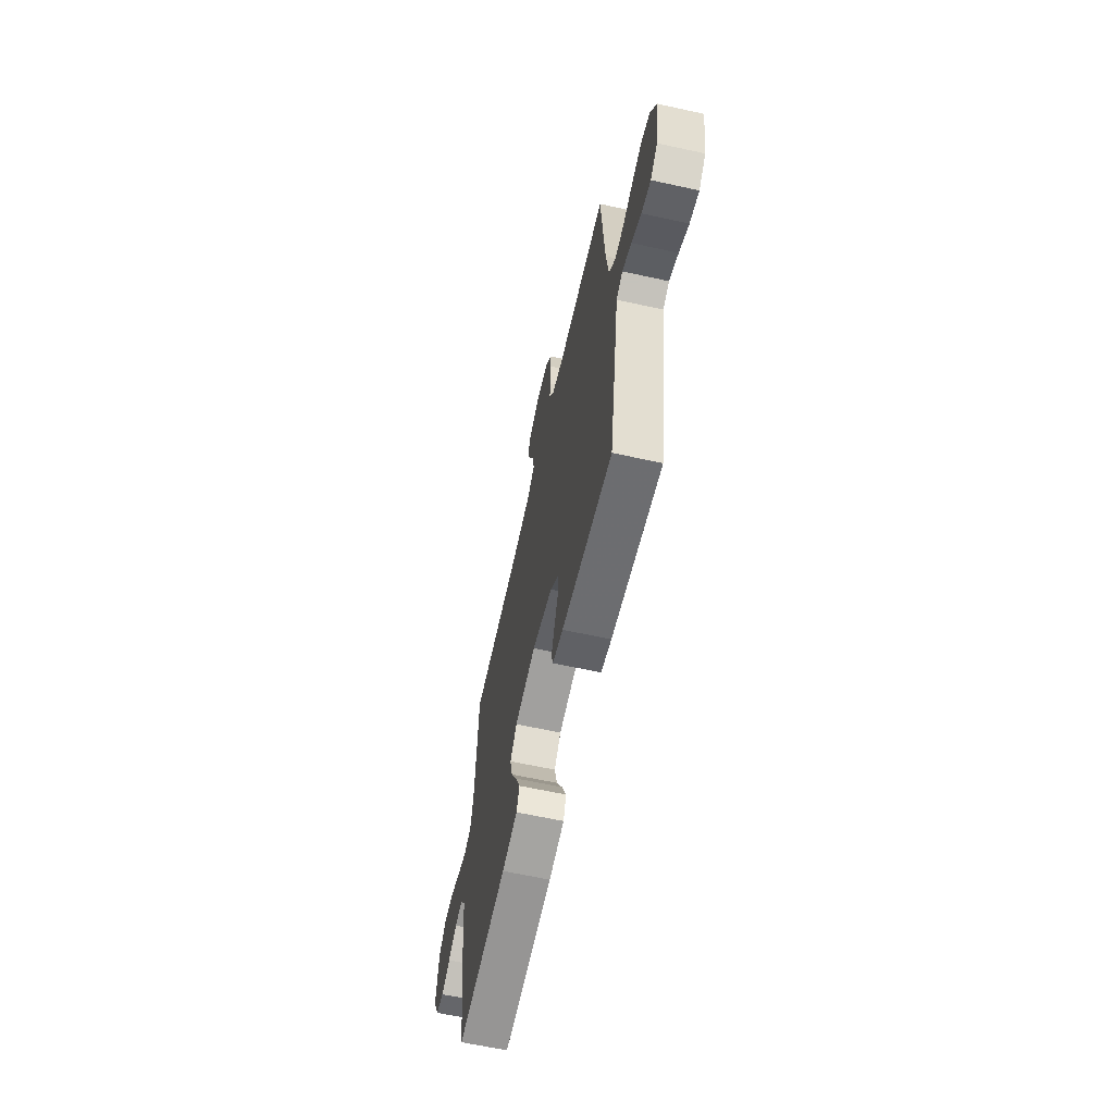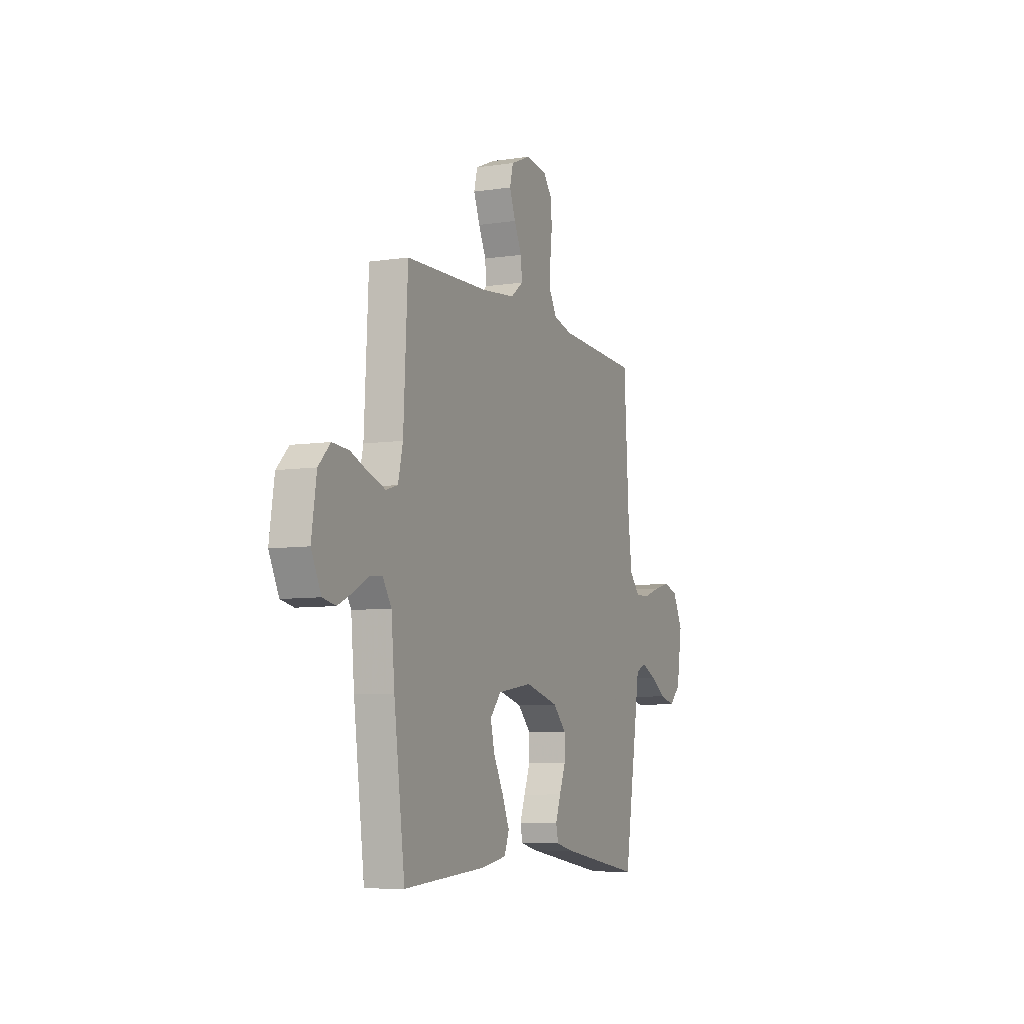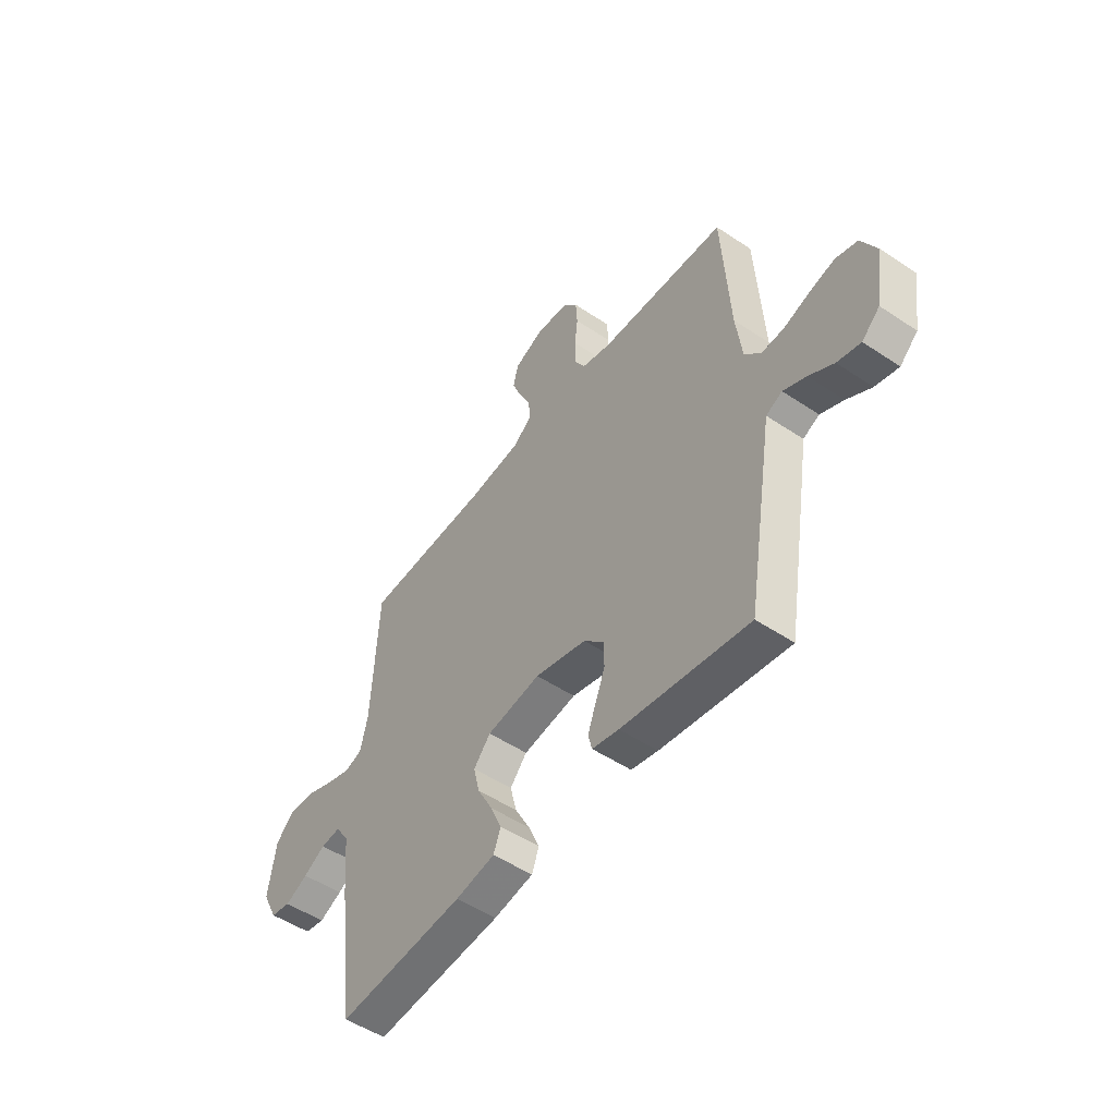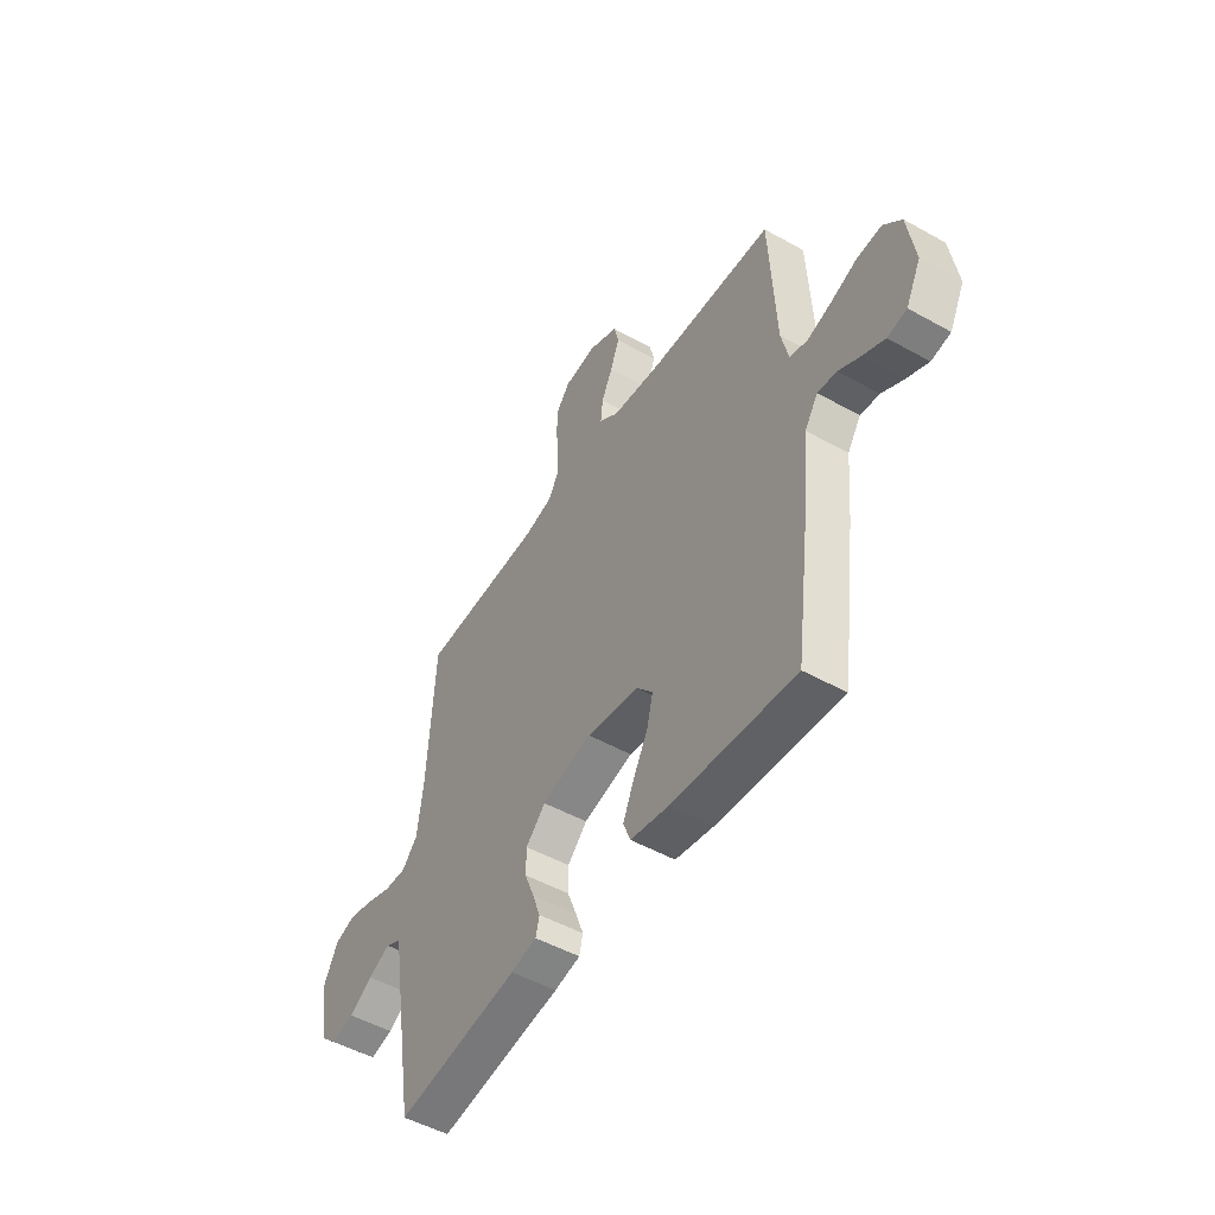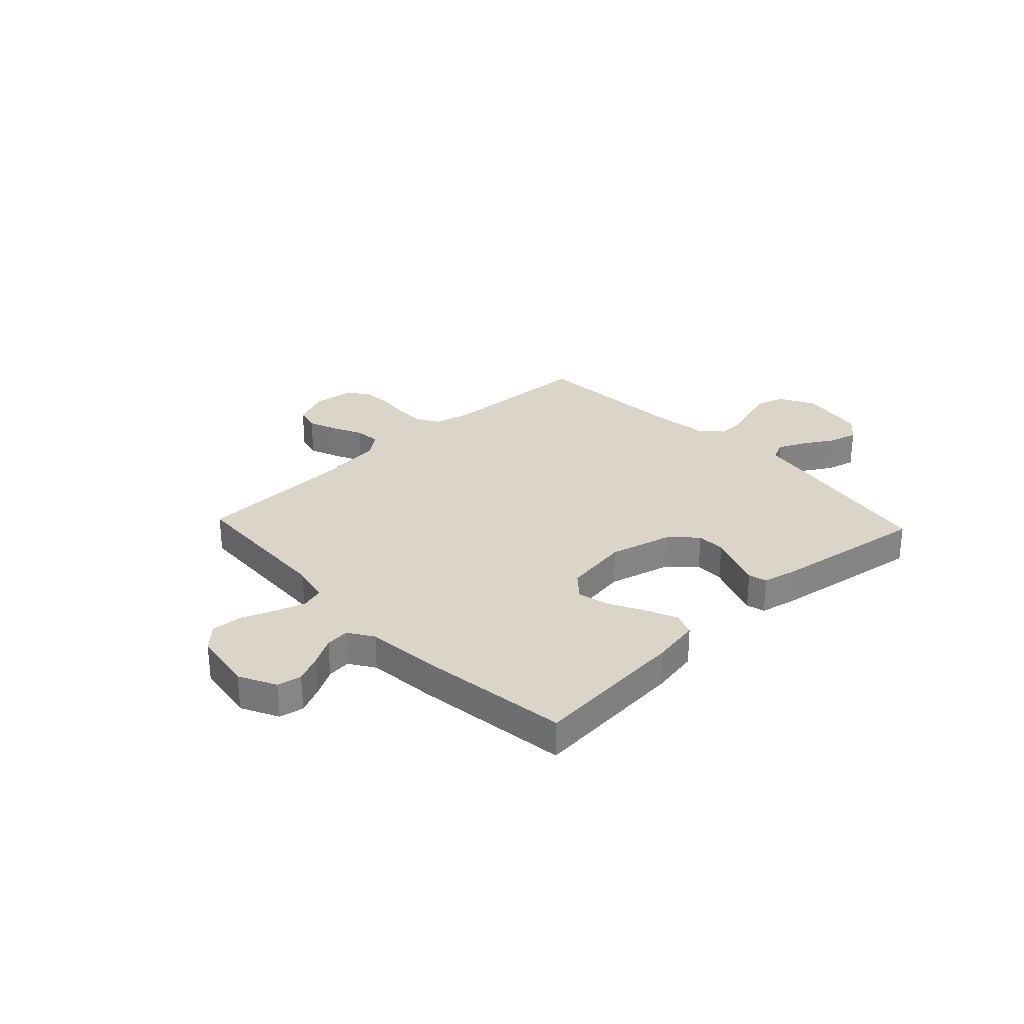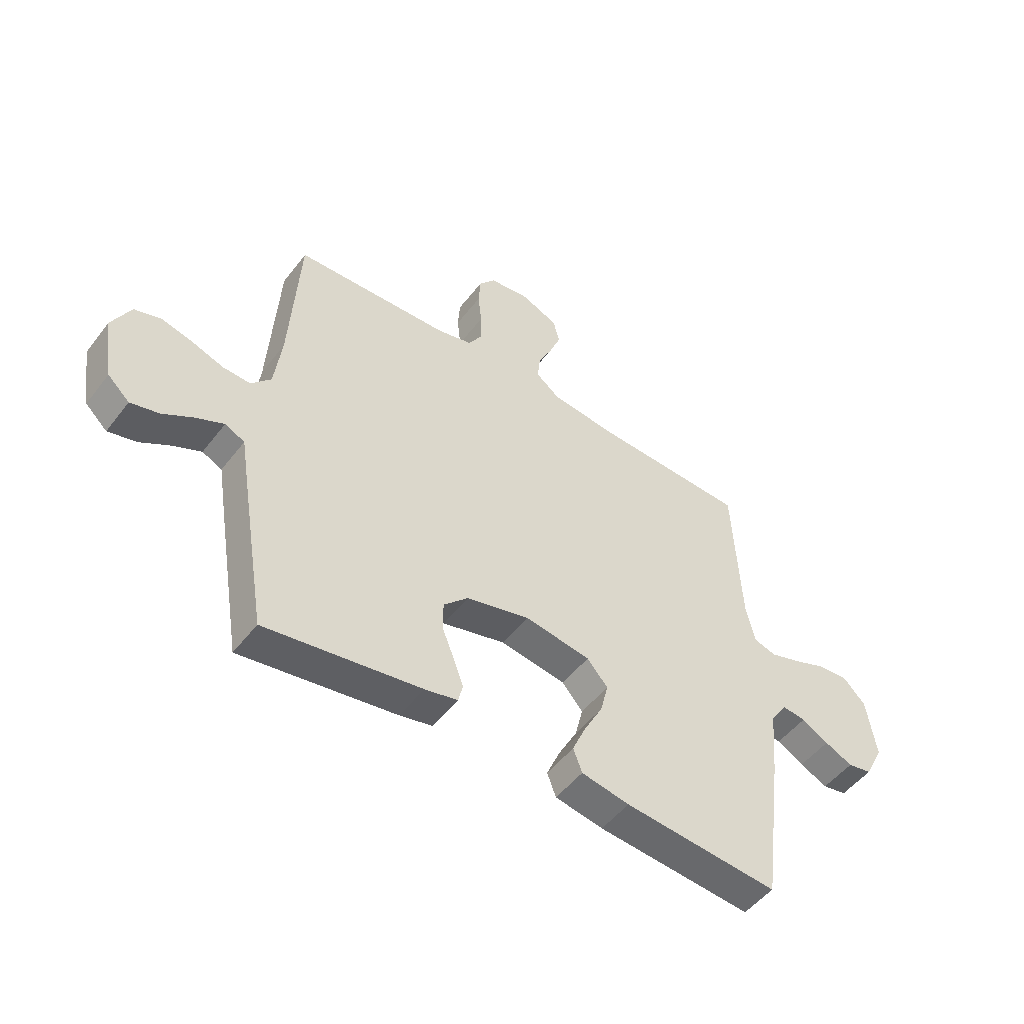
<metadata>
{"format":"obj","ext":"obj","renderer":"f3d","projection":"perspective","resolution":1024,"background":"white","views":[{"elev":-62.8,"azim":-102.5,"up":"+Z"},{"elev":-7.4,"azim":113.1,"up":"+Z"},{"elev":-51.1,"azim":-126.1,"up":"+Z"},{"elev":-49.8,"azim":58.3,"up":"+Z"},{"elev":29.1,"azim":136.7,"up":"+Y"},{"elev":-50.5,"azim":-36.2,"up":"+Z"}]}
</metadata>
<code>
v 0.5 0.07 -0.5
v 0.2 0.07 -0.475
v 0.107 0.07 -0.458
v 0.09 0.07 -0.413
v 0.116 0.07 -0.353
v 0.152 0.07 -0.286
v 0.167 0.07 -0.225
v 0.127 0.07 -0.179
v 0 0.07 -0.159
v -0.122 0.07 -0.19
v -0.17 0.07 -0.238
v -0.17 0.07 -0.294
v -0.147 0.07 -0.352
v -0.128 0.07 -0.404
v -0.137 0.07 -0.44
v -0.2 0.07 -0.454
v -0.5 0.07 -0.5
v -0.55 0.07 -0.2
v -0.565 0.07 -0.107
v -0.603 0.07 -0.089
v -0.657 0.07 -0.114
v -0.715 0.07 -0.149
v -0.77 0.07 -0.163
v -0.812 0.07 -0.124
v -0.832 0.07 0
v -0.796 0.07 0.07
v -0.744 0.07 0.086
v -0.684 0.07 0.071
v -0.623 0.07 0.05
v -0.57 0.07 0.048
v -0.532 0.07 0.09
v -0.518 0.07 0.2
v -0.5 0.07 0.5
v -0.2 0.07 0.513
v -0.132 0.07 0.53
v -0.106 0.07 0.573
v -0.106 0.07 0.632
v -0.113 0.07 0.695
v -0.109 0.07 0.752
v -0.078 0.07 0.791
v 0 0.07 0.801
v 0.072 0.07 0.77
v 0.084 0.07 0.722
v 0.062 0.07 0.666
v 0.035 0.07 0.61
v 0.03 0.07 0.56
v 0.076 0.07 0.525
v 0.2 0.07 0.511
v 0.5 0.07 0.5
v 0.515 0.07 0.2
v 0.532 0.07 0.127
v 0.575 0.07 0.114
v 0.634 0.07 0.133
v 0.698 0.07 0.158
v 0.758 0.07 0.162
v 0.801 0.07 0.118
v 0.819 0.07 0
v 0.783 0.07 -0.071
v 0.736 0.07 -0.08
v 0.682 0.07 -0.055
v 0.63 0.07 -0.026
v 0.584 0.07 -0.021
v 0.552 0.07 -0.069
v 0.54 0.07 -0.2
v 0.5 0 -0.5
v 0.2 0 -0.475
v 0.107 0 -0.458
v 0.09 0 -0.413
v 0.116 0 -0.353
v 0.152 0 -0.286
v 0.167 0 -0.225
v 0.127 0 -0.179
v 0 0 -0.159
v -0.122 0 -0.19
v -0.17 0 -0.238
v -0.17 0 -0.294
v -0.147 0 -0.352
v -0.128 0 -0.404
v -0.137 0 -0.44
v -0.2 0 -0.454
v -0.5 0 -0.5
v -0.55 0 -0.2
v -0.565 0 -0.107
v -0.603 0 -0.089
v -0.657 0 -0.114
v -0.715 0 -0.149
v -0.77 0 -0.163
v -0.812 0 -0.124
v -0.832 0 0
v -0.796 0 0.07
v -0.744 0 0.086
v -0.684 0 0.071
v -0.623 0 0.05
v -0.57 0 0.048
v -0.532 0 0.09
v -0.518 0 0.2
v -0.5 0 0.5
v -0.2 0 0.513
v -0.132 0 0.53
v -0.106 0 0.573
v -0.106 0 0.632
v -0.113 0 0.695
v -0.109 0 0.752
v -0.078 0 0.791
v 0 0 0.801
v 0.072 0 0.77
v 0.084 0 0.722
v 0.062 0 0.666
v 0.035 0 0.61
v 0.03 0 0.56
v 0.076 0 0.525
v 0.2 0 0.511
v 0.5 0 0.5
v 0.515 0 0.2
v 0.532 0 0.127
v 0.575 0 0.114
v 0.634 0 0.133
v 0.698 0 0.158
v 0.758 0 0.162
v 0.801 0 0.118
v 0.819 0 0
v 0.783 0 -0.071
v 0.736 0 -0.08
v 0.682 0 -0.055
v 0.63 0 -0.026
v 0.584 0 -0.021
v 0.552 0 -0.069
v 0.54 0 -0.2
f 4 5 6
f 3 4 6
f 2 3 6
f 1 2 6
f 64 1 6
f 63 64 6
f 62 63 6 7
f 59 60 61
f 58 59 61
f 57 58 61
f 56 57 61
f 55 56 61
f 54 55 61
f 53 54 61
f 52 53 61 62
f 62 7 8
f 52 62 8
f 51 52 8
f 48 49 50
f 51 8 9
f 50 51 9
f 48 50 9
f 47 48 9
f 43 44 45
f 42 43 45
f 41 42 45
f 40 41 45
f 39 40 45
f 38 39 45
f 37 38 45
f 36 37 45 46
f 47 9 10
f 46 47 10
f 36 46 10
f 35 36 10
f 32 33 34
f 35 10 11
f 34 35 11
f 32 34 11
f 31 32 11
f 27 28 29
f 26 27 29
f 25 26 29
f 24 25 29
f 23 24 29
f 22 23 29
f 21 22 29
f 20 21 29 30
f 31 11 12
f 30 31 12
f 20 30 12
f 19 20 12
f 17 18 19
f 16 17 19
f 15 16 19
f 14 15 19
f 13 14 19
f 12 13 19
f 70 69 68
f 70 68 67
f 70 67 66
f 70 66 65
f 70 65 128
f 70 128 127
f 71 70 127 126
f 125 124 123
f 125 123 122
f 125 122 121
f 125 121 120
f 125 120 119
f 125 119 118
f 125 118 117
f 126 125 117 116
f 72 71 126
f 72 126 116
f 72 116 115
f 114 113 112
f 73 72 115
f 73 115 114
f 73 114 112
f 73 112 111
f 109 108 107
f 109 107 106
f 109 106 105
f 109 105 104
f 109 104 103
f 109 103 102
f 109 102 101
f 110 109 101 100
f 74 73 111
f 74 111 110
f 74 110 100
f 74 100 99
f 98 97 96
f 75 74 99
f 75 99 98
f 75 98 96
f 75 96 95
f 93 92 91
f 93 91 90
f 93 90 89
f 93 89 88
f 93 88 87
f 93 87 86
f 93 86 85
f 94 93 85 84
f 76 75 95
f 76 95 94
f 76 94 84
f 76 84 83
f 83 82 81
f 83 81 80
f 83 80 79
f 83 79 78
f 83 78 77
f 83 77 76
f 1 65 66 2
f 2 66 67 3
f 3 67 68 4
f 4 68 69 5
f 5 69 70 6
f 6 70 71 7
f 7 71 72 8
f 8 72 73 9
f 9 73 74 10
f 10 74 75 11
f 11 75 76 12
f 12 76 77 13
f 13 77 78 14
f 14 78 79 15
f 15 79 80 16
f 16 80 81 17
f 17 81 82 18
f 18 82 83 19
f 19 83 84 20
f 20 84 85 21
f 21 85 86 22
f 22 86 87 23
f 23 87 88 24
f 24 88 89 25
f 25 89 90 26
f 26 90 91 27
f 27 91 92 28
f 28 92 93 29
f 29 93 94 30
f 30 94 95 31
f 31 95 96 32
f 32 96 97 33
f 33 97 98 34
f 34 98 99 35
f 35 99 100 36
f 36 100 101 37
f 37 101 102 38
f 38 102 103 39
f 39 103 104 40
f 40 104 105 41
f 41 105 106 42
f 42 106 107 43
f 43 107 108 44
f 44 108 109 45
f 45 109 110 46
f 46 110 111 47
f 47 111 112 48
f 48 112 113 49
f 49 113 114 50
f 50 114 115 51
f 51 115 116 52
f 52 116 117 53
f 53 117 118 54
f 54 118 119 55
f 55 119 120 56
f 56 120 121 57
f 57 121 122 58
f 58 122 123 59
f 59 123 124 60
f 60 124 125 61
f 61 125 126 62
f 62 126 127 63
f 63 127 128 64
f 64 128 65 1

</code>
